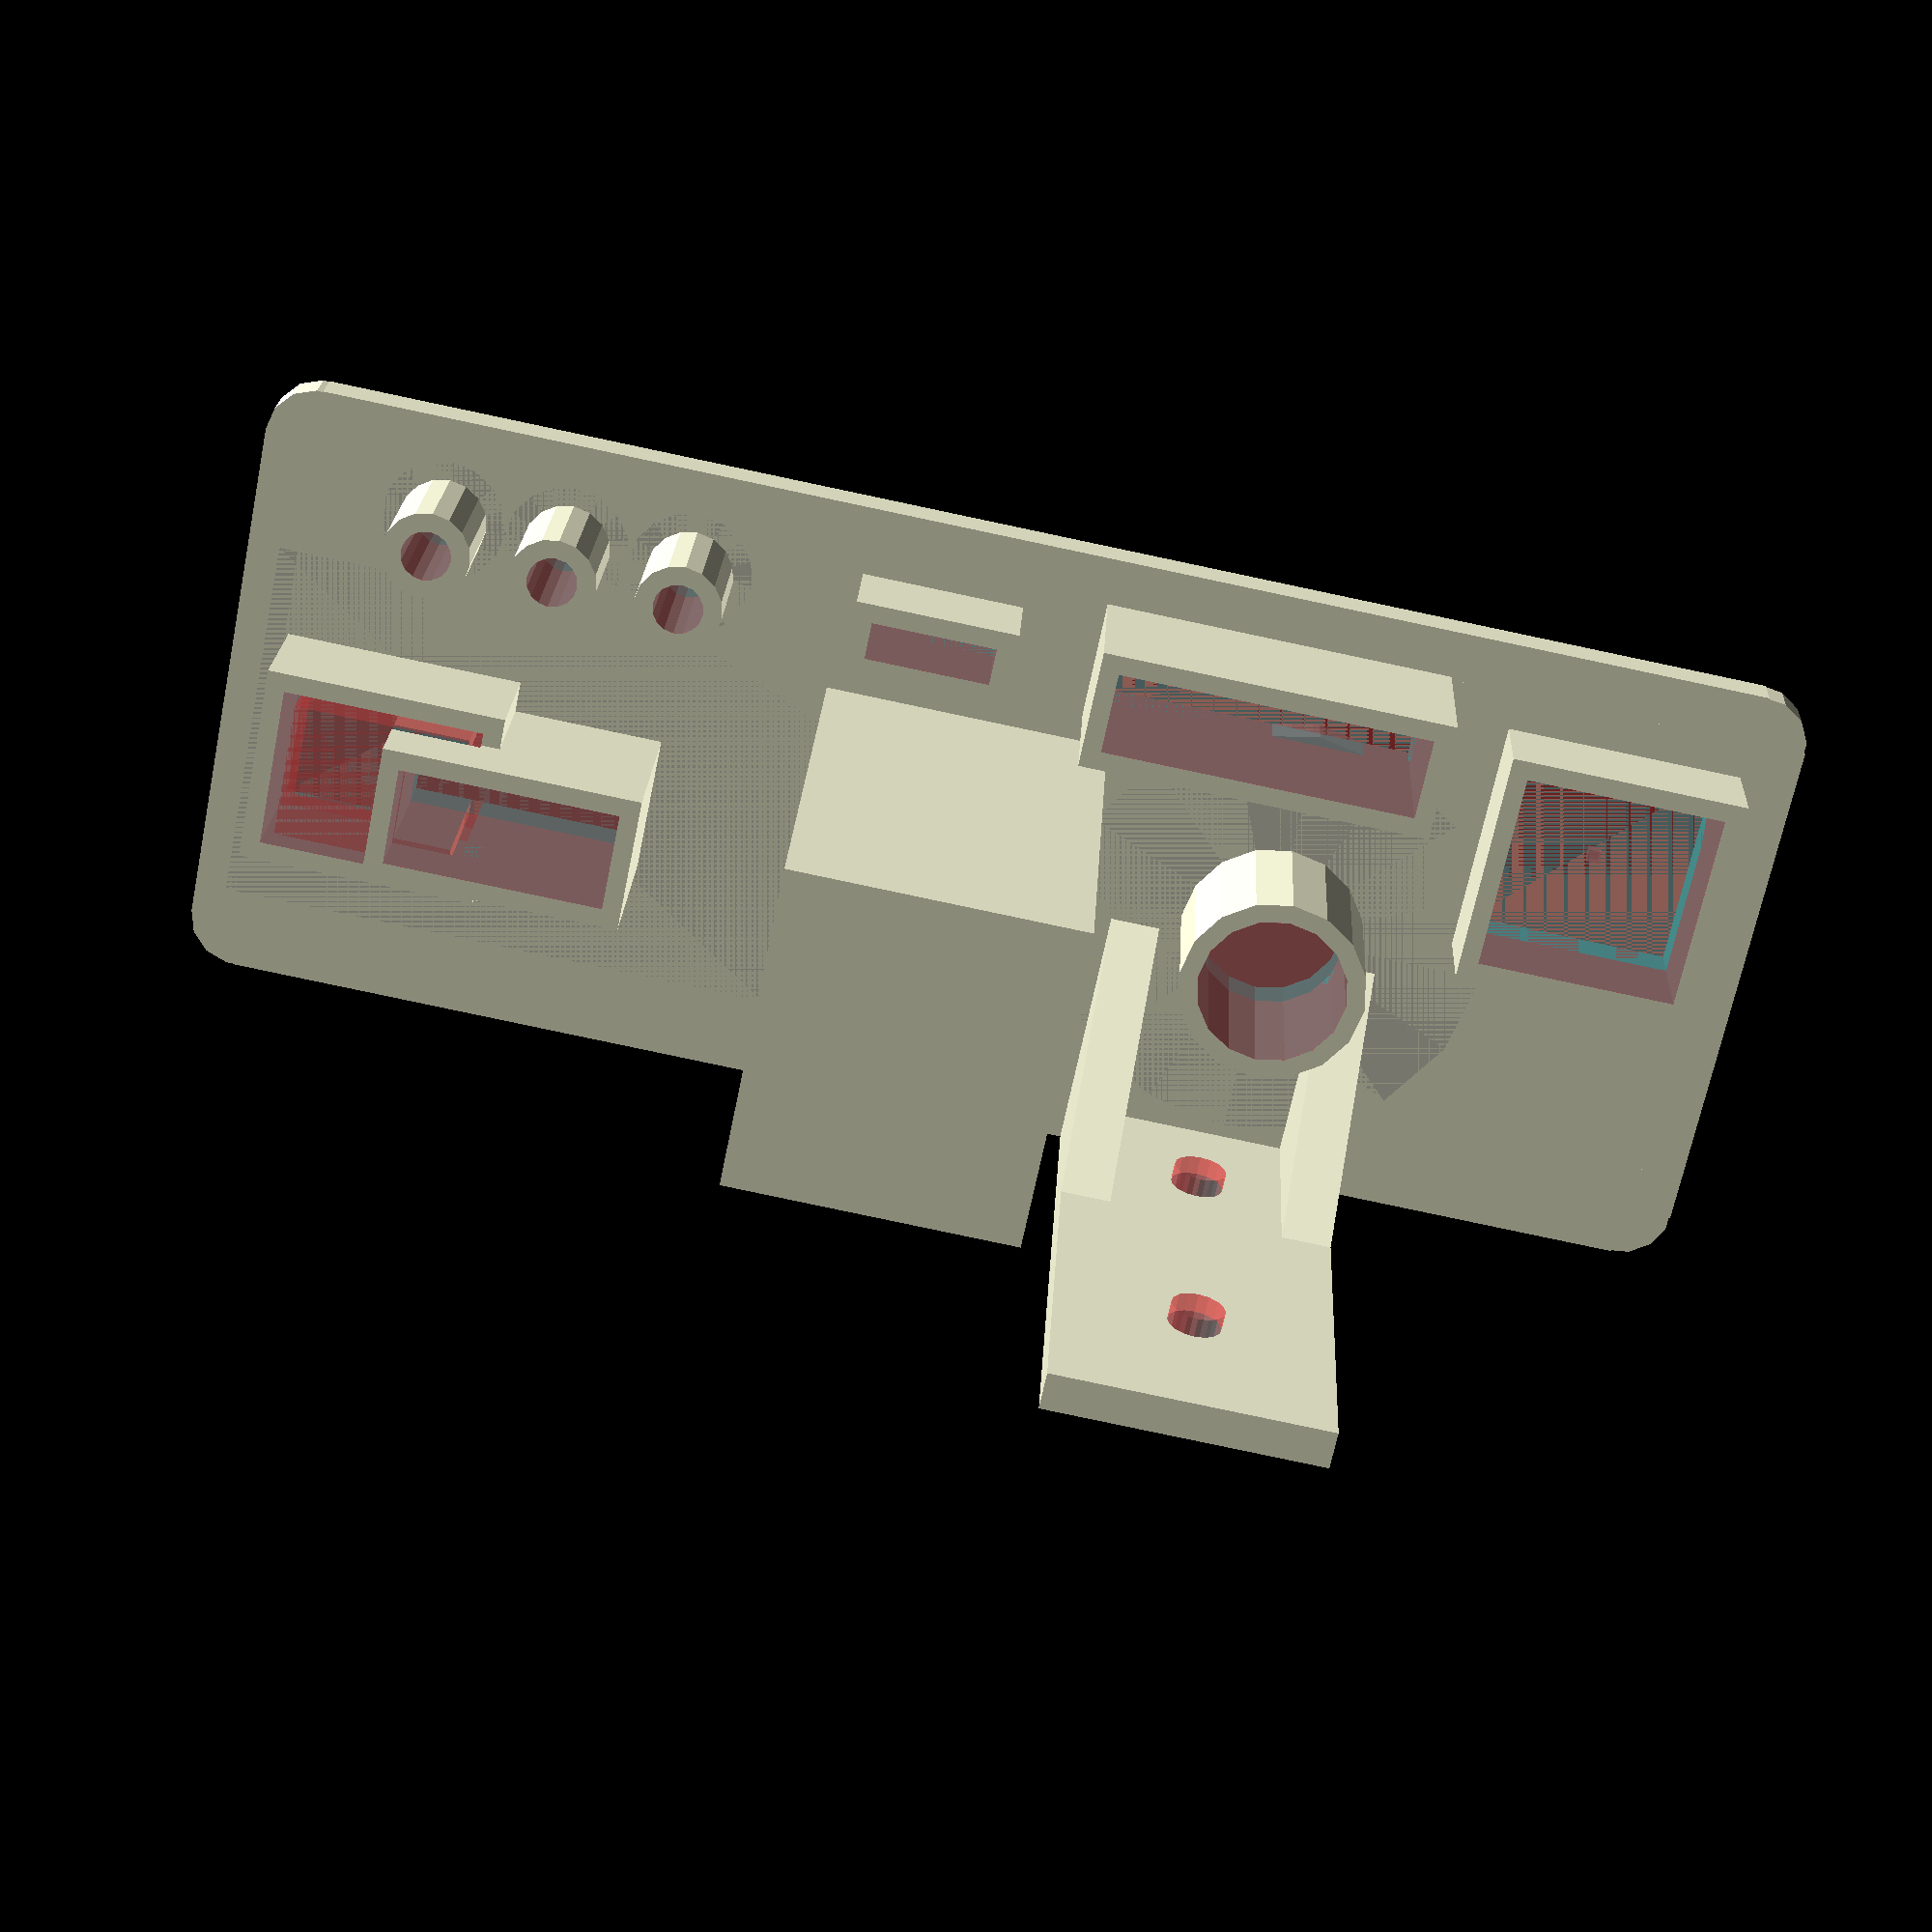
<openscad>
// ToolBaseSize
holder_w = 125;
holder_h = 50;
holder_d = 3;

shaft_r = 4.25;

// SquareToolsSize
micrometer_w = 17.6;
micrometer_h =  8;
micrometer_d = 17;
micrometer_s_w = 16;
micrometer_s_h =  13;
micrometer_s_d = 12;
micrometer_w_o = 45;
micrometer_h_o = 30;

tweezers_w = 10;
tweezers_h =  3;
tweezers_d = 10;

spanner_w = 20;
spanner_h = 23;
spanner_d = 40;

nipper_w = 16;
nipper_h = 16;
nipper_d = 10;

scraper_w = 25;
scraper_h = 6.5;
scraper_d = 15;

// RoundtoolsSize
hexkey_r = 4;
hexkey_h =  12;
hexkey_r_o = 10;

screwdriver_r = 12;
screwdriver_h =  15;
screwdriver_r_o = 35;

rotate([180,0,0]){
// Base
difference() {
	translate([-holder_w/2,0,0])union(){
		
		translate([0,holder_h/2-holder_d/2,0])roundedBox([holder_w,holder_h,holder_d],4,true);
		translate([holder_w/2-85,0,-50/2]){
			rotate([90,0,0])cube([22,50,holder_d], center=true);
			translate([-9,0,25])rotate([0,0,90])TriangleSupport(20,20,4);
			translate([9,0,25])rotate([0,0,90])TriangleSupport(20,20,4);
		}
	}
	// MountHole
	translate([-85,holder_d,0]){
		#translate([0,0,-12])rotate([90,0,0])cylinder(r=shaft_r/2,h=holder_d*3,$fn=16);
		#translate([0,0,-37])rotate([90,0,0])cylinder(r=shaft_r/2,h=holder_d*3,$fn=16);
	}

	// ToolHole
	translate([-25,20,-micrometer_d/2+holder_d/2])cube([micrometer_w,micrometer_h,micrometer_d],center=true);
	translate([-5-micrometer_w/2,20,-micrometer_s_d/2+holder_d/2])cube([micrometer_s_w,micrometer_s_h,micrometer_s_d],center=true);
	for (axis = [0:10:20]) {
		translate([-15-axis,40,-hexkey_h/2+holder_d/2])cylinder(r=hexkey_r/2,h=hexkey_h,$fn=16);
	}
	translate([-55,40,-tweezers_d/2+holder_d/2])cube([tweezers_w,tweezers_h,tweezers_d],center=true);
	translate([-59,20,-spanner_d/3])cube([spanner_w,spanner_h,spanner_d],center=true);
	translate([-111,32,-nipper_d/2+holder_d/2])cube([nipper_w,nipper_h,nipper_d],center=true);
	translate([-82,40,-scraper_d/2+holder_d/2])cube([scraper_w,scraper_h,scraper_d],center=true);
	translate([-87,20,-screwdriver_h/2+holder_d/2])cylinder(r=screwdriver_r/2,h=screwdriver_h,$fn=16);
}
union(){
	// DigitalMicrometer
	union(){
		difference() {
			translate([-25,20,-micrometer_d/2+holder_d/2])SquareHole(micrometer_w,micrometer_h,micrometer_d,micrometer_w_o,micrometer_h_o);
			translate([-5-micrometer_w/2,20,-micrometer_s_d/2+holder_d/2])SquareHole(micrometer_s_w-2,micrometer_s_h-2,micrometer_s_d);
			translate([-5-micrometer_w/2,20,-micrometer_s_d+holder_d/2])cube([micrometer_s_w,micrometer_s_h,1],center=true);
		}
		difference() {
			translate([-5-micrometer_w/2,20,-micrometer_s_d/2+holder_d/2])SquareHole(micrometer_s_w,micrometer_s_h,micrometer_s_d);
			translate([-25,20,-micrometer_d/2+holder_d/2])cube([micrometer_w,micrometer_h,micrometer_d],center=true);
		}
	}
	// HexKey
	for (axis = [0:10:20]) {
		translate([-15-axis,40,-hexkey_h/2+holder_d/2])RoundHole(hexkey_r,hexkey_h,hexkey_r_o);
	}
	// Tweezers
		translate([-55,40,-tweezers_d/2+holder_d/2])SquareHole(tweezers_w,tweezers_h,tweezers_d,tweezers_w_o,tweezers_h_o);
	
	// Spanner
	translate([-59,20,-spanner_d/2])SquareBox(spanner_w,spanner_h,spanner_d);

	// Nipper
	translate([-111,32,-nipper_d/2+holder_d/2])SquareHole(nipper_w,nipper_h,nipper_d);

	// Scraper
	translate([-82,40,-scraper_d/2+holder_d/2])SquareHole(scraper_w,scraper_h,scraper_d);

	// Screwdriver
	translate([-87,20,-screwdriver_h/2+holder_d/2])RoundHole(screwdriver_r,screwdriver_h,screwdriver_r_o);
}
}

// size is a vector [w, h, d]
module TriangleSupport(size_w, size_h, size_d)
{
	translate([0,0,-size_h])
 	polyhedron (points = [[0, -size_d/2, size_h], [0, size_d/2, size_h], [0, size_d/2, 0], 
                        [0, -size_d/2, 0], [size_w, -size_d/2, size_h], [size_w, size_d/2, size_h]], 
              triangles = [[0,3,2], [0,2,1],  [3,0,4], [1,2,5], 
                           [0,5,4], [0,1,5],  [5,2,4], [4,2,3], ]);
}

// size is a vector [w, h, d]
module SquareBox(size_w, size_h, size_d)
{
	difference() {
		cube([size_w+holder_d,size_h+holder_d,size_d+holder_d],center=true);
		#translate([0,0,holder_d/2])cube([size_w,size_h,size_d+0.02],center=true);
	}
}
// size is a vector [w, h, d, outer_w, outer_h]
module SquareHole(size_w, size_h, size_d, size_o_w, size_o_h)
{
	difference() {
		union(){
			cube([size_w+holder_d,size_h+holder_d,size_d],center=true);
			%translate([0,0,size_d/2-holder_d/2])cube([size_o_w,size_o_h,holder_d],center=true);
		}
		#cube([size_w,size_h,size_d+0.04],center=true);
	}
}
// size is a vector [r, h, outer_r outer_h]
module RoundHole(size_r, size_h, size_o_r)
{
	difference() {
		union(){
			cylinder(r=size_r/2+holder_d/2, h=size_h, center=true,$fn=16);
			%translate([0,0,size_h/2-holder_d/2])cylinder(r=size_o_r/2, h=holder_d, center=true,$fn=16);
		}
		#cylinder(r=size_r/2, h=size_h+0.04, center=true,$fn=16);
	}
}
// size is a vector [w, h, d]
module roundedBox(size, radius, sidesonly)
{
	rot = [ [0,0,0], [90,0,90], [90,90,0] ];
	if (sidesonly) {
		cube(size - [2*radius,0,0], true);
		cube(size - [0,2*radius,0], true);
		for (x = [radius-size[0]/2, -radius+size[0]/2],
				 y = [radius-size[1]/2, -radius+size[1]/2]) {
			translate([x,y,0]) cylinder(r=radius, h=size[2], center=true);
		}
	}
	else {
		cube([size[0], size[1]-radius*2, size[2]-radius*2], center=true);
		cube([size[0]-radius*2, size[1], size[2]-radius*2], center=true);
		cube([size[0]-radius*2, size[1]-radius*2, size[2]], center=true);

		for (axis = [0:2]) {
			for (x = [radius-size[axis]/2, -radius+size[axis]/2],
					y = [radius-size[(axis+1)%3]/2, -radius+size[(axis+1)%3]/2]) {
				rotate(rot[axis]) 
					translate([x,y,0]) 
					cylinder(h=size[(axis+2)%3]-2*radius, r=radius, center=true);
			}
		}
		for (x = [radius-size[0]/2, -radius+size[0]/2],
				y = [radius-size[1]/2, -radius+size[1]/2],
				z = [radius-size[2]/2, -radius+size[2]/2]) {
			translate([x,y,z]) sphere(radius);
		}
	}
}
</openscad>
<views>
elev=157.5 azim=11.6 roll=177.1 proj=p view=solid
</views>
